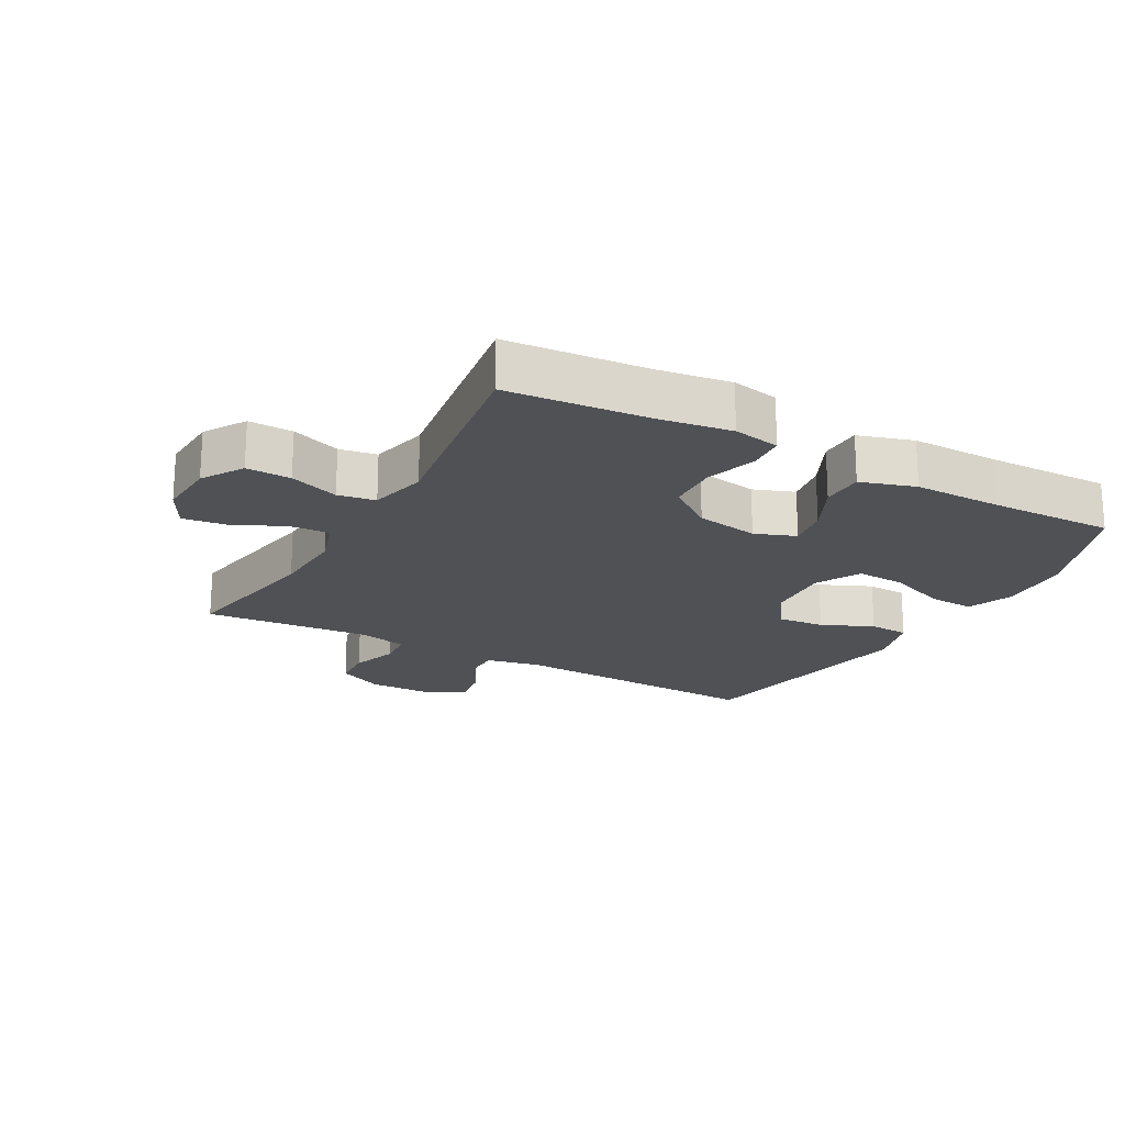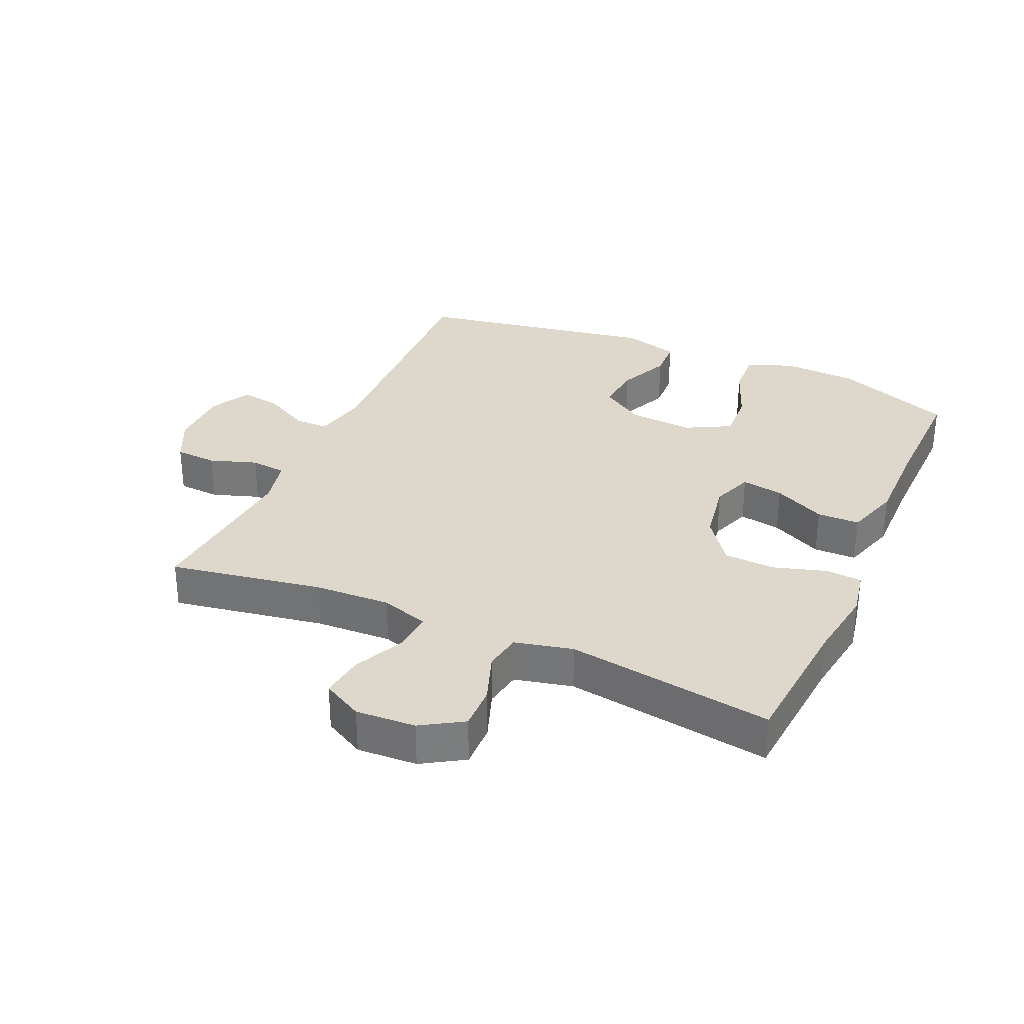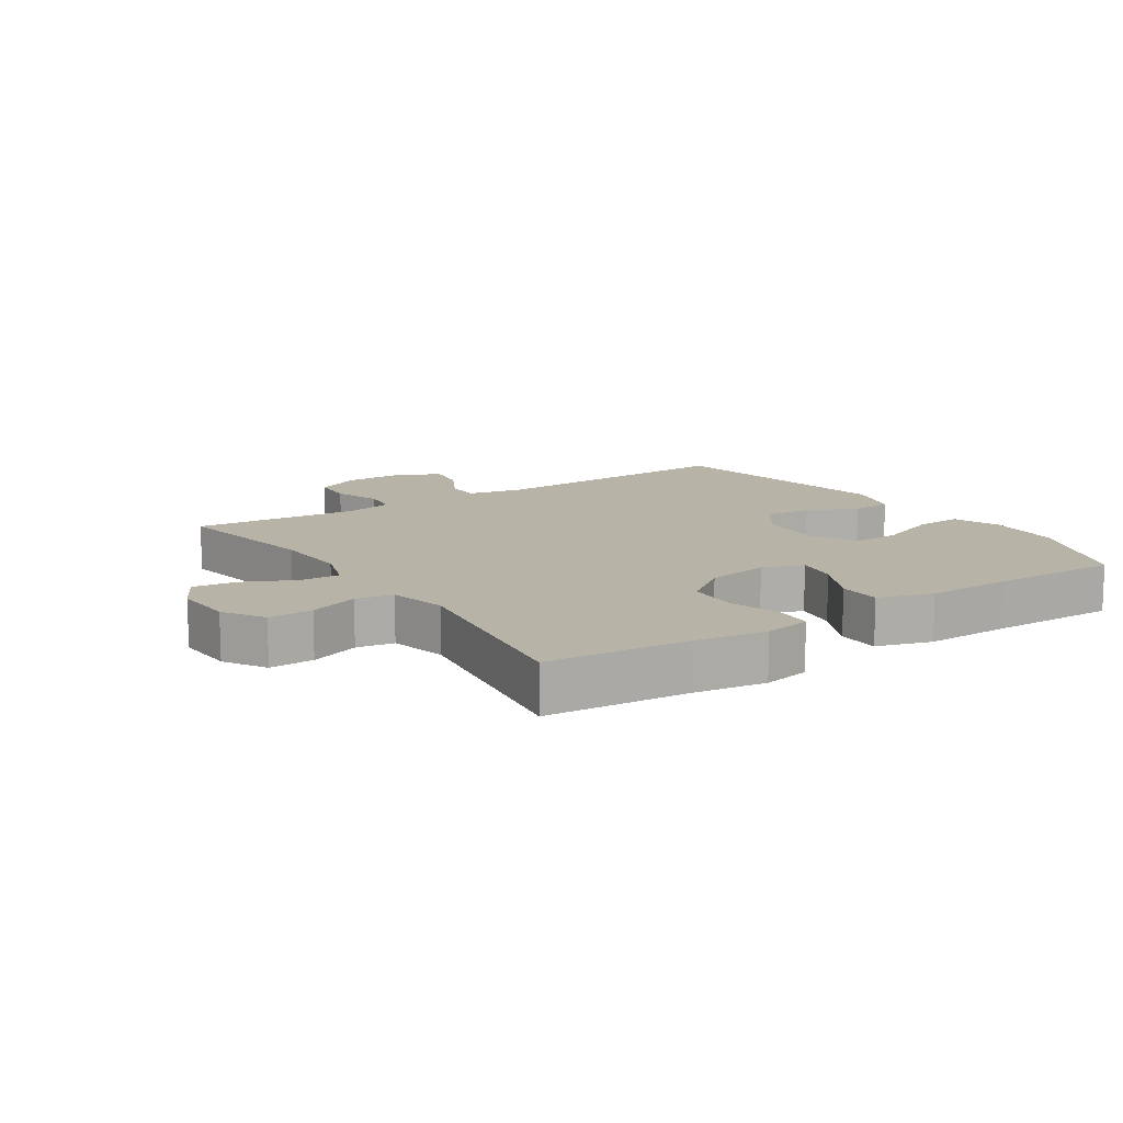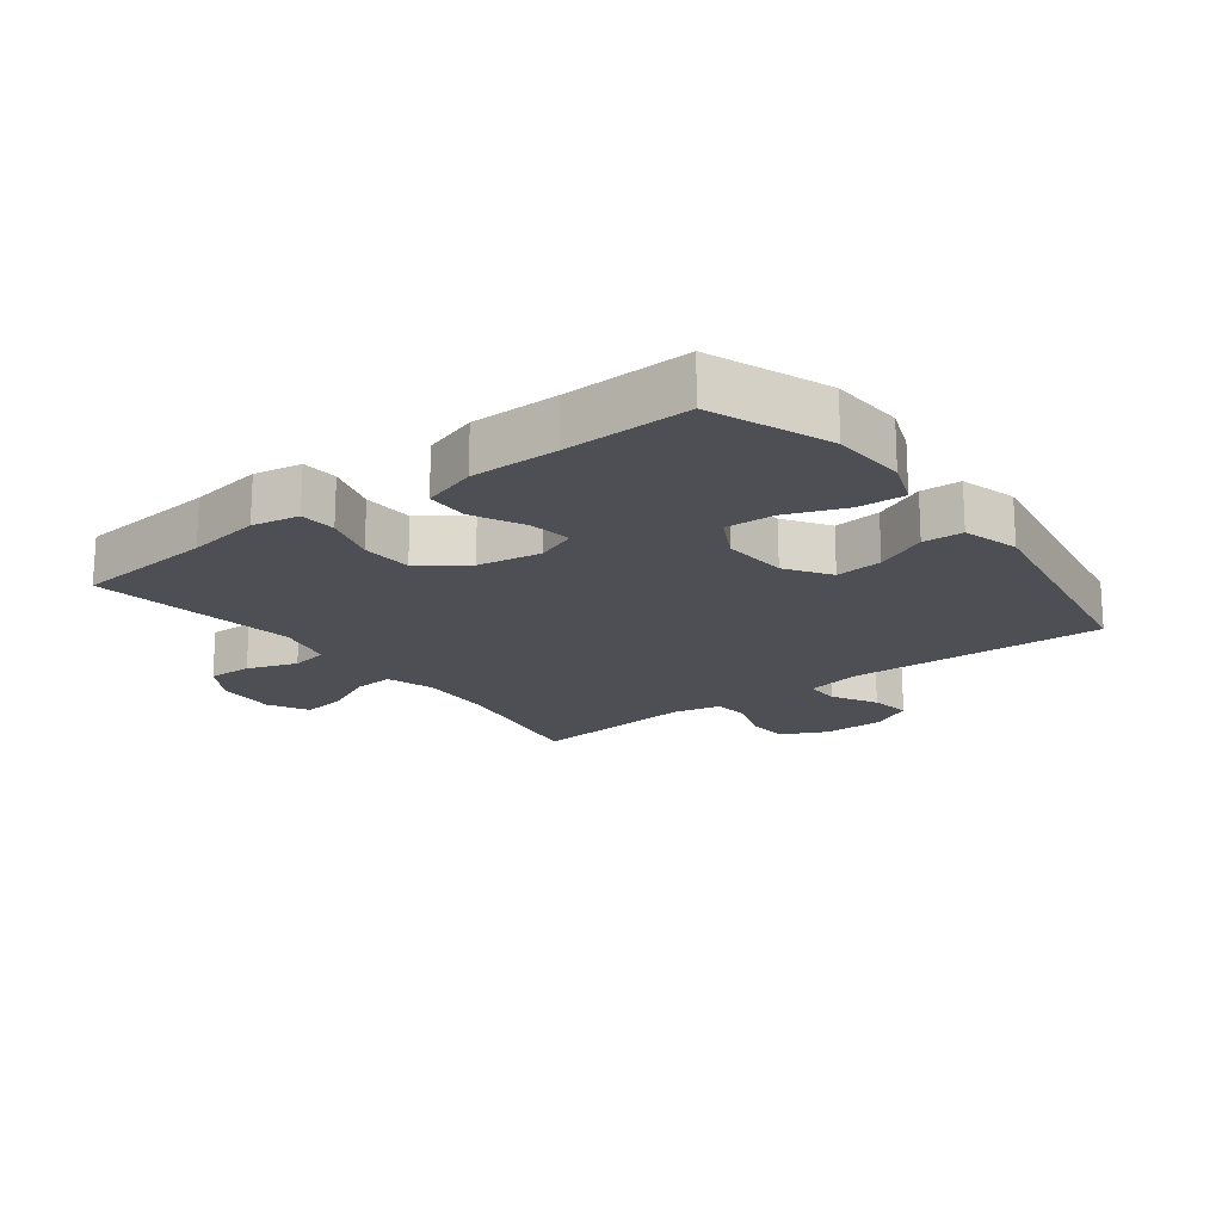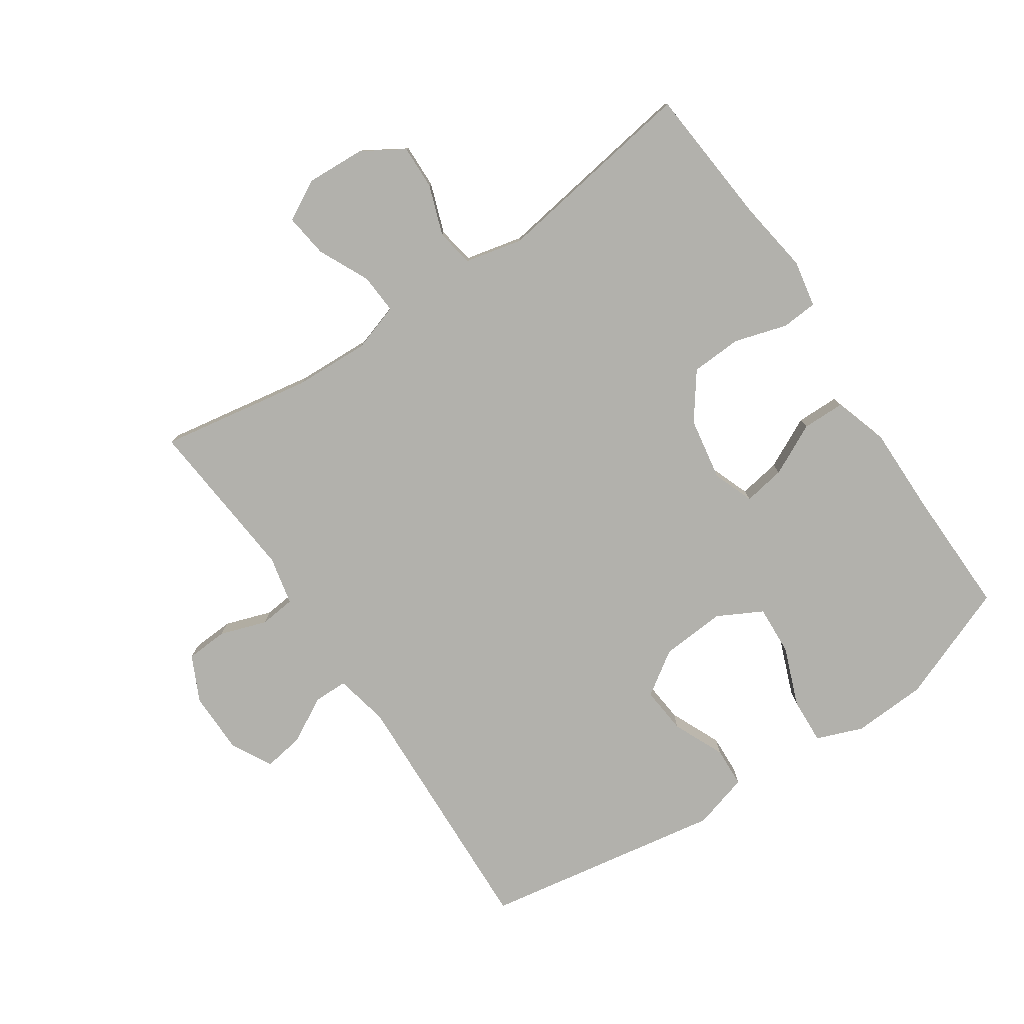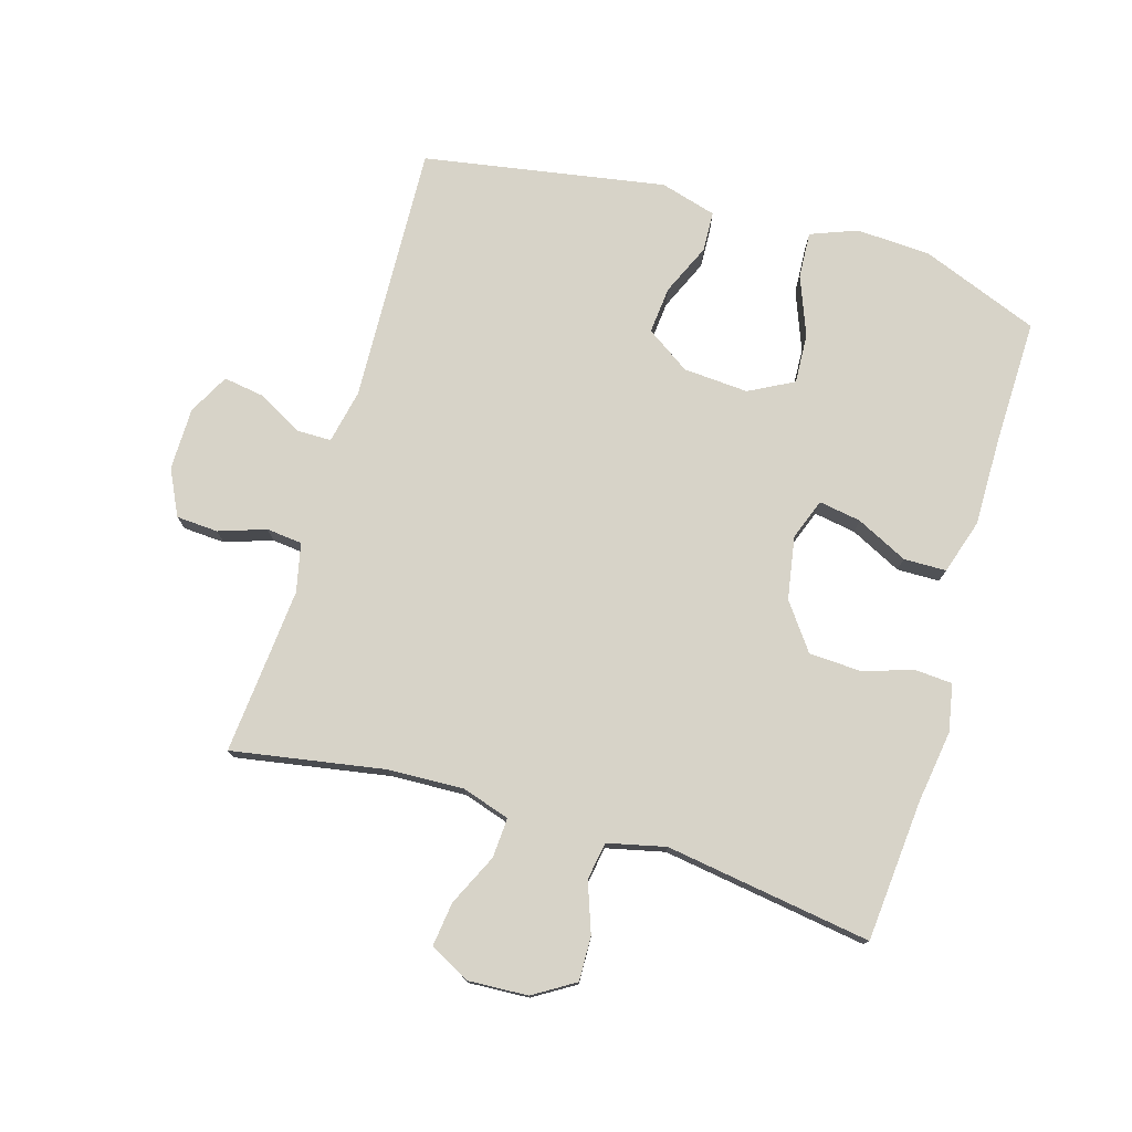
<metadata>
{"format":"obj","ext":"obj","renderer":"f3d","projection":"perspective","resolution":1024,"background":"white","views":[{"elev":-20.1,"azim":-29.1,"up":"+Y"},{"elev":31.5,"azim":-66.1,"up":"+Y"},{"elev":12.6,"azim":-33.5,"up":"+Y"},{"elev":-18.4,"azim":37.3,"up":"+Y"},{"elev":-78.9,"azim":-56.0,"up":"+Y"},{"elev":76.6,"azim":-73.5,"up":"+Y"}]}
</metadata>
<code>
v 0.5 0.07 -0.5
v 0.093 0.07 -0.483
v 0.008 0.07 -0.501
v 0.008 0.07 -0.555
v 0.047 0.07 -0.626
v 0.057 0.07 -0.69
v -0.007 0.07 -0.724
v -0.105 0.07 -0.725
v -0.177 0.07 -0.69
v -0.181 0.07 -0.624
v -0.156 0.07 -0.55
v -0.162 0.07 -0.494
v -0.238 0.07 -0.477
v -0.354 0.07 -0.487
v -0.5 0.07 -0.5
v -0.459 0.07 -0.26
v -0.454 0.07 -0.141
v -0.478 0.07 -0.066
v -0.541 0.07 -0.07
v -0.621 0.07 -0.108
v -0.69 0.07 -0.117
v -0.724 0.07 -0.054
v -0.719 0.07 0.04
v -0.679 0.07 0.105
v -0.609 0.07 0.103
v -0.531 0.07 0.075
v -0.472 0.07 0.085
v -0.451 0.07 0.176
v -0.5 0.07 0.5
v -0.279 0.07 0.519
v -0.164 0.07 0.536
v -0.09 0.07 0.522
v -0.086 0.07 0.465
v -0.111 0.07 0.382
v -0.107 0.07 0.302
v -0.035 0.07 0.249
v 0.064 0.07 0.232
v 0.128 0.07 0.256
v 0.117 0.07 0.322
v 0.077 0.07 0.403
v 0.078 0.07 0.47
v 0.164 0.07 0.497
v 0.301 0.07 0.496
v 0.5 0.07 0.5
v 0.572 0.07 0.315
v 0.578 0.07 0.198
v 0.55 0.07 0.125
v 0.477 0.07 0.129
v 0.384 0.07 0.165
v 0.306 0.07 0.169
v 0.269 0.07 0.099
v 0.276 0.07 -0.003
v 0.322 0.07 -0.072
v 0.396 0.07 -0.065
v 0.477 0.07 -0.029
v 0.54 0.07 -0.032
v 0.565 0.07 -0.12
v 0.5 0 -0.5
v 0.093 0 -0.483
v 0.008 0 -0.501
v 0.008 0 -0.555
v 0.047 0 -0.626
v 0.057 0 -0.69
v -0.007 0 -0.724
v -0.105 0 -0.725
v -0.177 0 -0.69
v -0.181 0 -0.624
v -0.156 0 -0.55
v -0.162 0 -0.494
v -0.238 0 -0.477
v -0.354 0 -0.487
v -0.5 0 -0.5
v -0.459 0 -0.26
v -0.454 0 -0.141
v -0.478 0 -0.066
v -0.541 0 -0.07
v -0.621 0 -0.108
v -0.69 0 -0.117
v -0.724 0 -0.054
v -0.719 0 0.04
v -0.679 0 0.105
v -0.609 0 0.103
v -0.531 0 0.075
v -0.472 0 0.085
v -0.451 0 0.176
v -0.5 0 0.5
v -0.279 0 0.519
v -0.164 0 0.536
v -0.09 0 0.522
v -0.086 0 0.465
v -0.111 0 0.382
v -0.107 0 0.302
v -0.035 0 0.249
v 0.064 0 0.232
v 0.128 0 0.256
v 0.117 0 0.322
v 0.077 0 0.403
v 0.078 0 0.47
v 0.164 0 0.497
v 0.301 0 0.496
v 0.5 0 0.5
v 0.572 0 0.315
v 0.578 0 0.198
v 0.55 0 0.125
v 0.477 0 0.129
v 0.384 0 0.165
v 0.306 0 0.169
v 0.269 0 0.099
v 0.276 0 -0.003
v 0.322 0 -0.072
v 0.396 0 -0.065
v 0.477 0 -0.029
v 0.54 0 -0.032
v 0.565 0 -0.12
f 54 55 56 57
f 53 54 57 1
f 52 53 1 2
f 51 52 2 3
f 46 47 48 49
f 46 49 50
f 43 44 45 46
f 43 46 50
f 42 43 50 51
f 39 40 41 42
f 38 39 42 51
f 31 32 33 34
f 30 31 34 35
f 28 29 30 35
f 27 28 35 36
f 23 24 25 26
f 23 26 27
f 22 23 27
f 19 20 21 22
f 18 19 22 27
f 17 18 27 36
f 14 15 16
f 13 14 16 17
f 12 13 17 36
f 8 9 10 11
f 4 5 6 7
f 3 4 7 8
f 37 38 51 3
f 11 12 36 37
f 3 8 11 37
f 114 113 112 111
f 58 114 111 110
f 59 58 110 109
f 60 59 109 108
f 106 105 104 103
f 107 106 103
f 103 102 101 100
f 107 103 100
f 108 107 100 99
f 99 98 97 96
f 108 99 96 95
f 91 90 89 88
f 92 91 88 87
f 92 87 86 85
f 93 92 85 84
f 83 82 81 80
f 84 83 80
f 84 80 79
f 79 78 77 76
f 84 79 76 75
f 93 84 75 74
f 73 72 71
f 74 73 71 70
f 93 74 70 69
f 68 67 66 65
f 64 63 62 61
f 65 64 61 60
f 60 108 95 94
f 94 93 69 68
f 94 68 65 60
f 1 58 59 2
f 2 59 60 3
f 3 60 61 4
f 4 61 62 5
f 5 62 63 6
f 6 63 64 7
f 7 64 65 8
f 8 65 66 9
f 9 66 67 10
f 10 67 68 11
f 11 68 69 12
f 12 69 70 13
f 13 70 71 14
f 14 71 72 15
f 15 72 73 16
f 16 73 74 17
f 17 74 75 18
f 18 75 76 19
f 19 76 77 20
f 20 77 78 21
f 21 78 79 22
f 22 79 80 23
f 23 80 81 24
f 24 81 82 25
f 25 82 83 26
f 26 83 84 27
f 27 84 85 28
f 28 85 86 29
f 29 86 87 30
f 30 87 88 31
f 31 88 89 32
f 32 89 90 33
f 33 90 91 34
f 34 91 92 35
f 35 92 93 36
f 36 93 94 37
f 37 94 95 38
f 38 95 96 39
f 39 96 97 40
f 40 97 98 41
f 41 98 99 42
f 42 99 100 43
f 43 100 101 44
f 44 101 102 45
f 45 102 103 46
f 46 103 104 47
f 47 104 105 48
f 48 105 106 49
f 49 106 107 50
f 50 107 108 51
f 51 108 109 52
f 52 109 110 53
f 53 110 111 54
f 54 111 112 55
f 55 112 113 56
f 56 113 114 57
f 57 114 58 1

</code>
